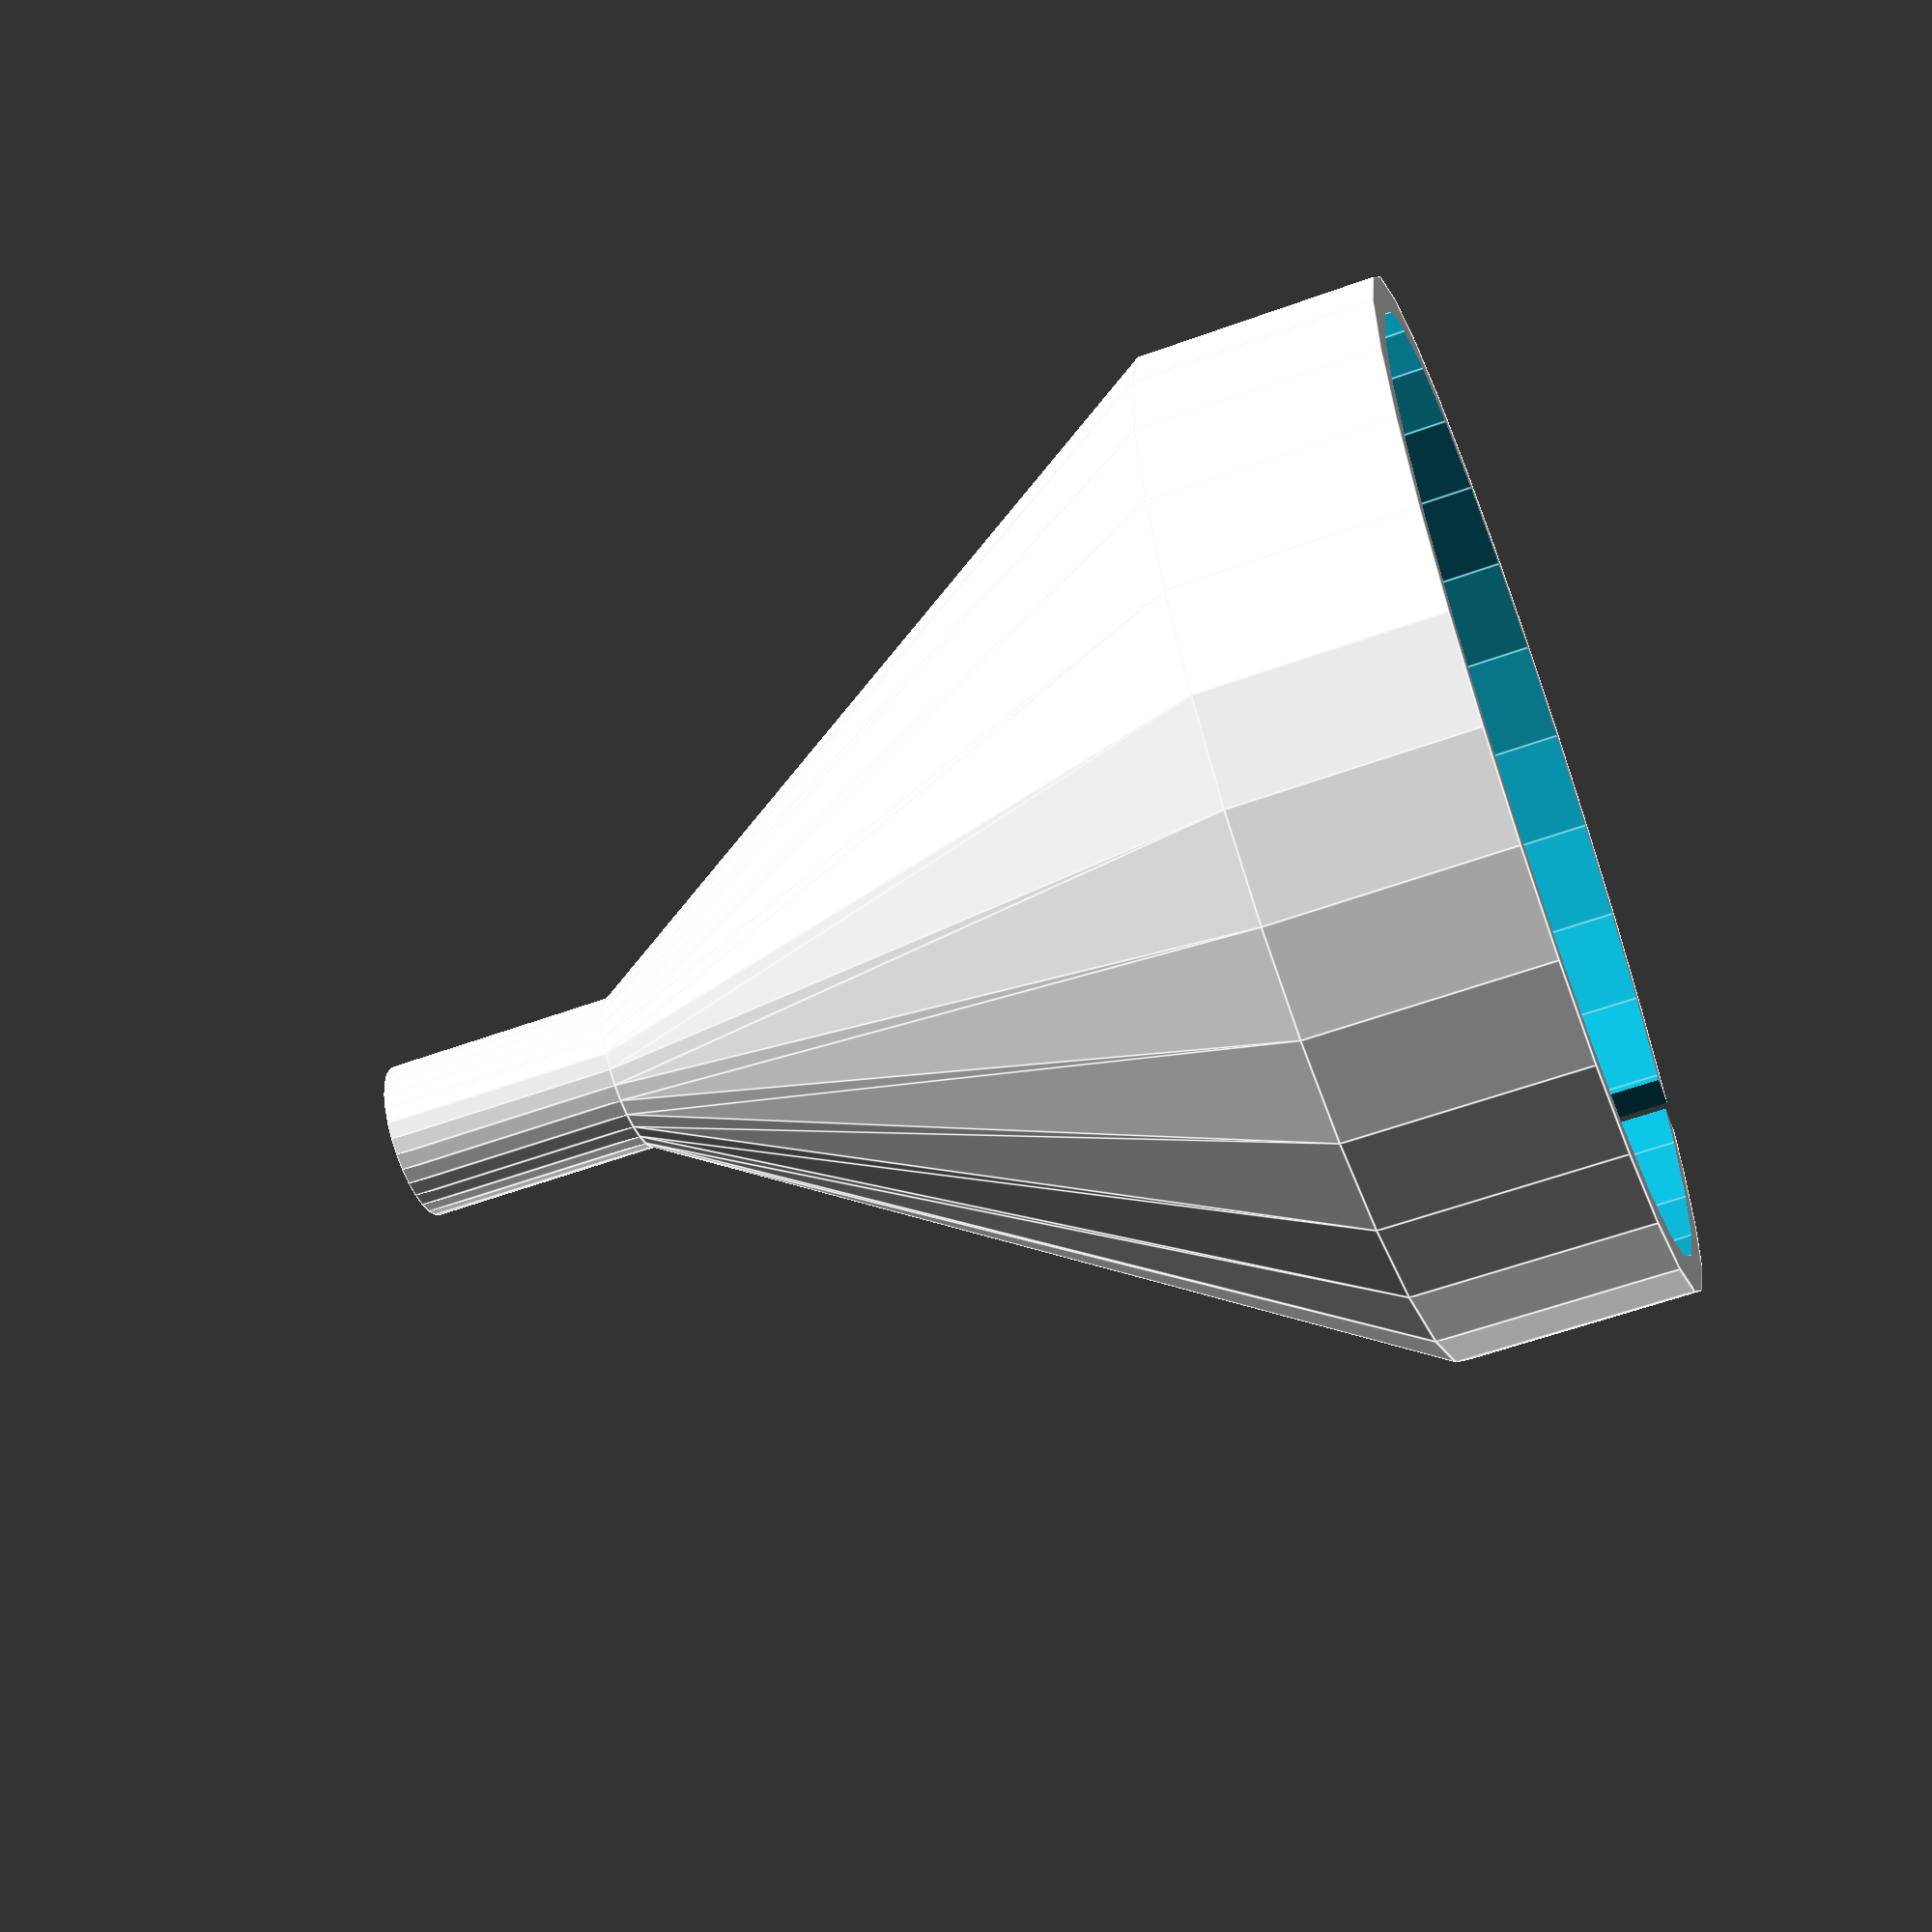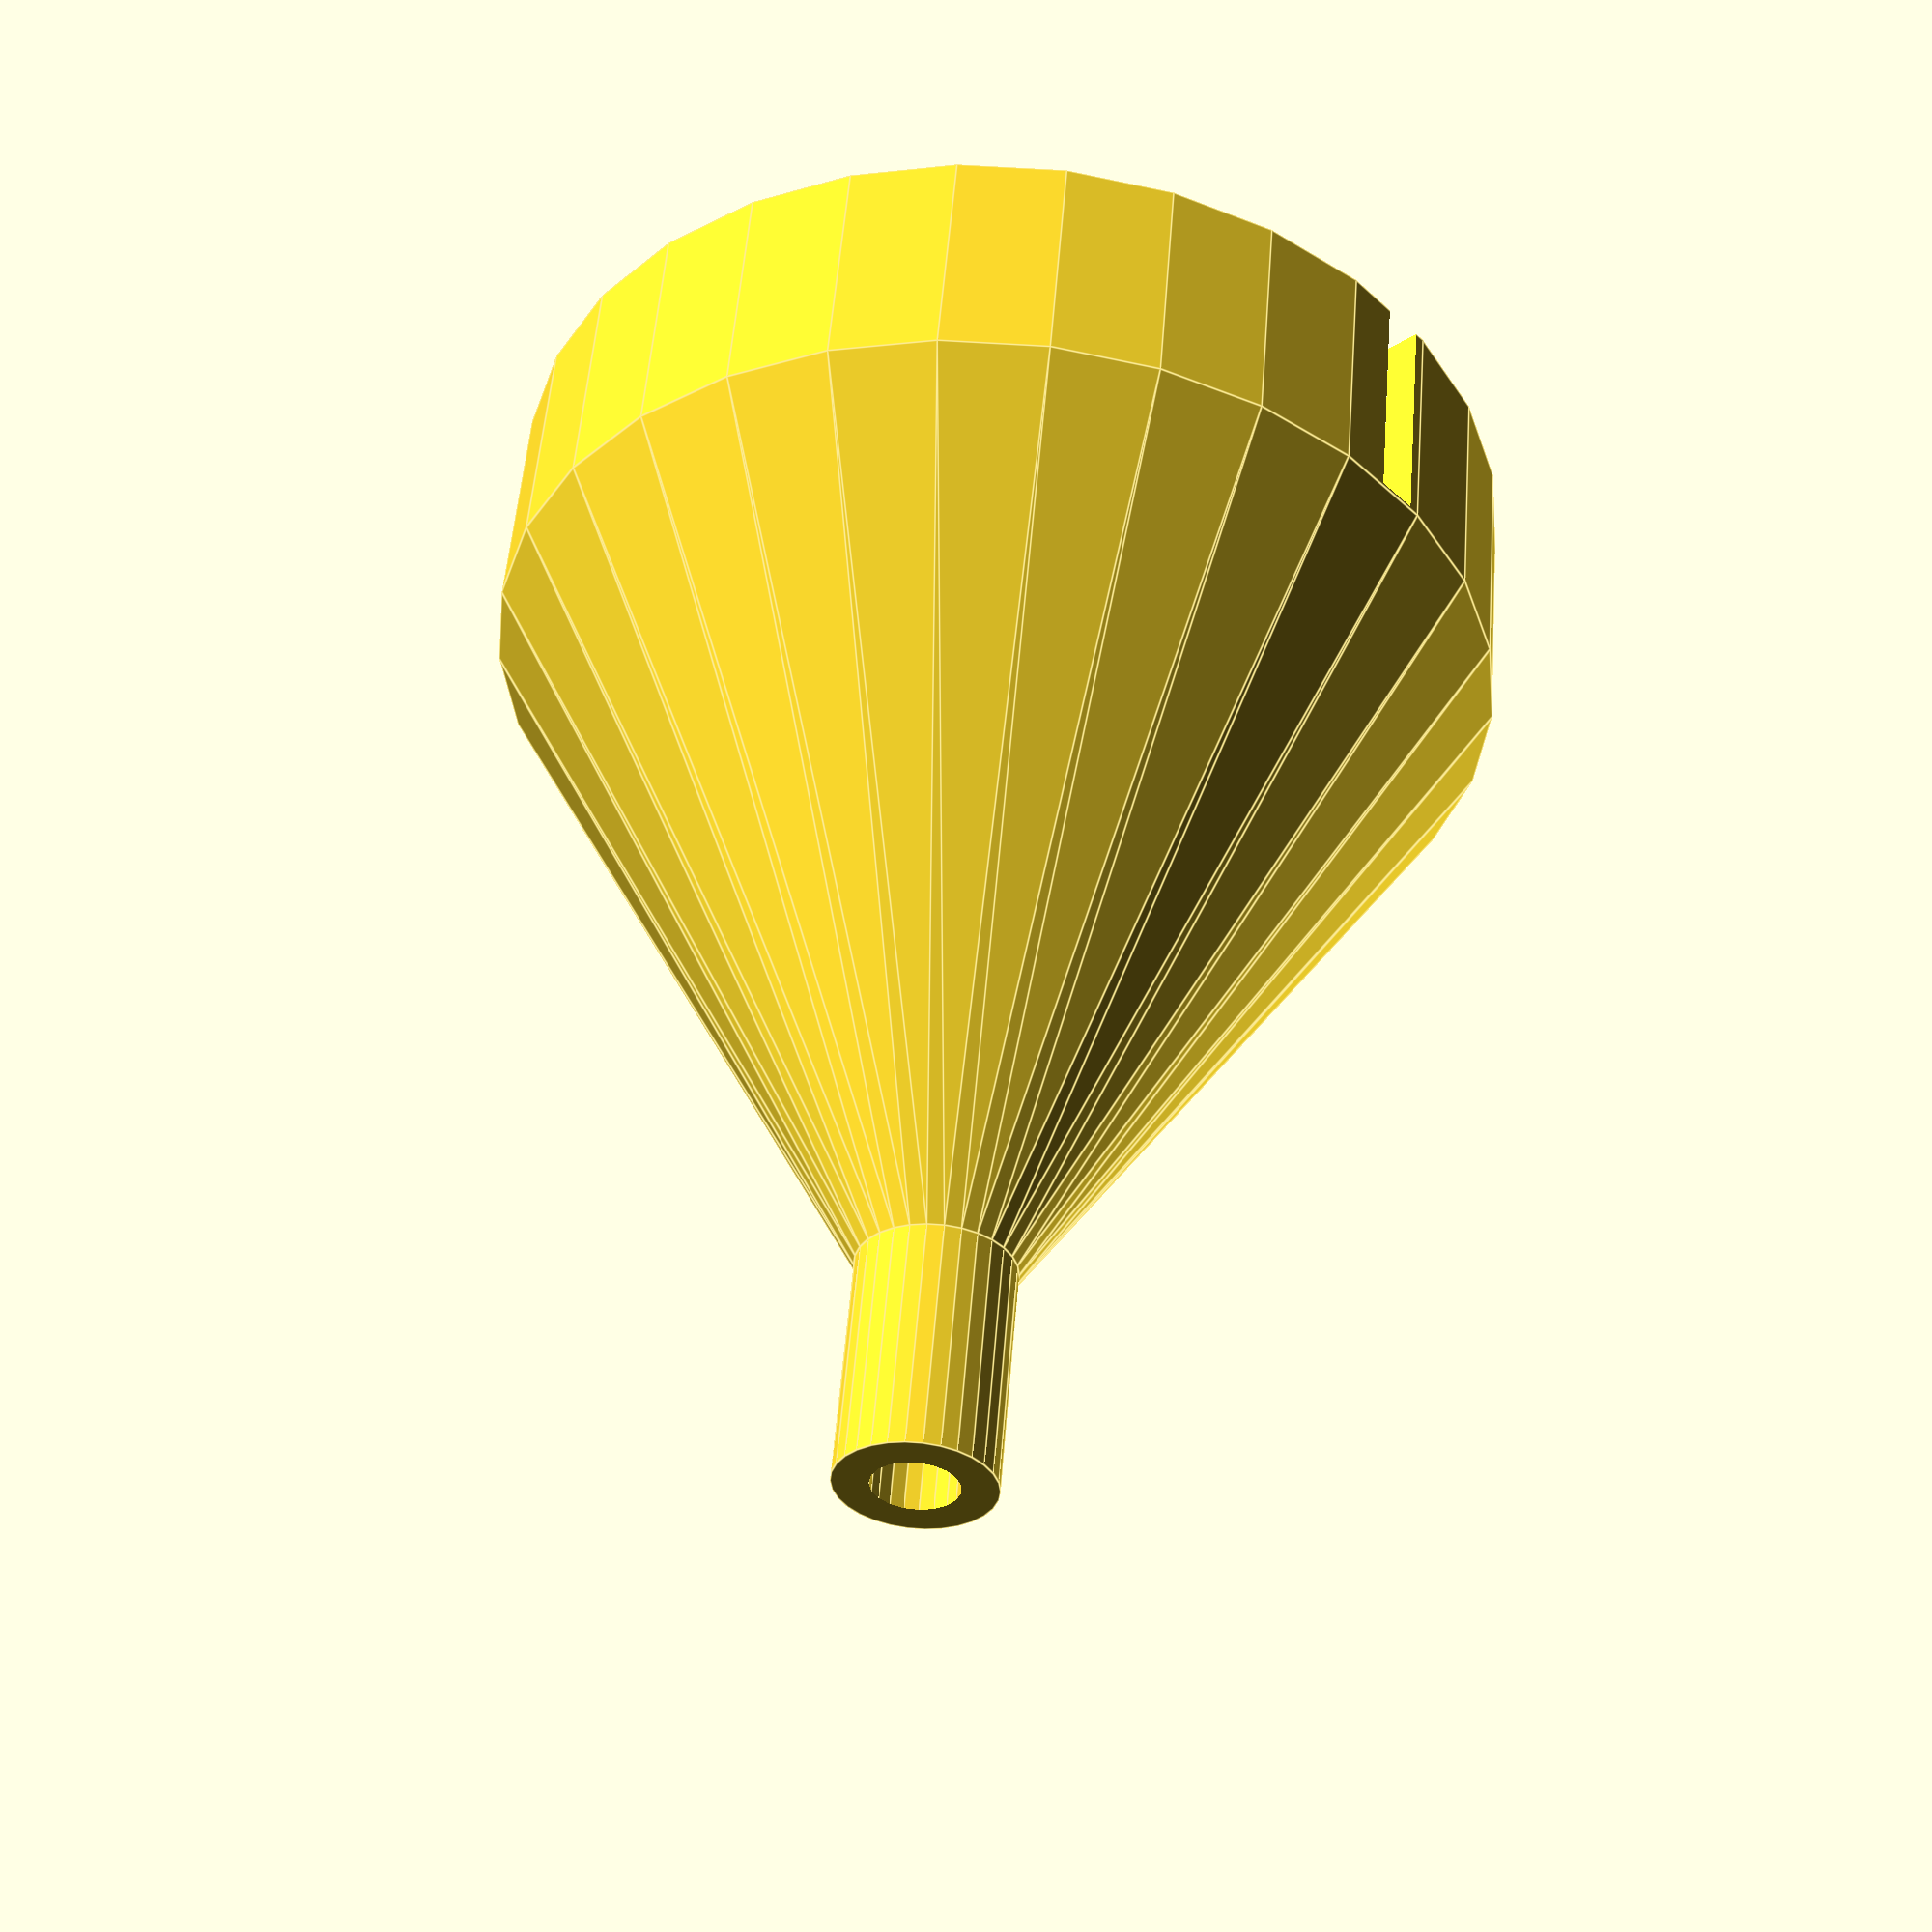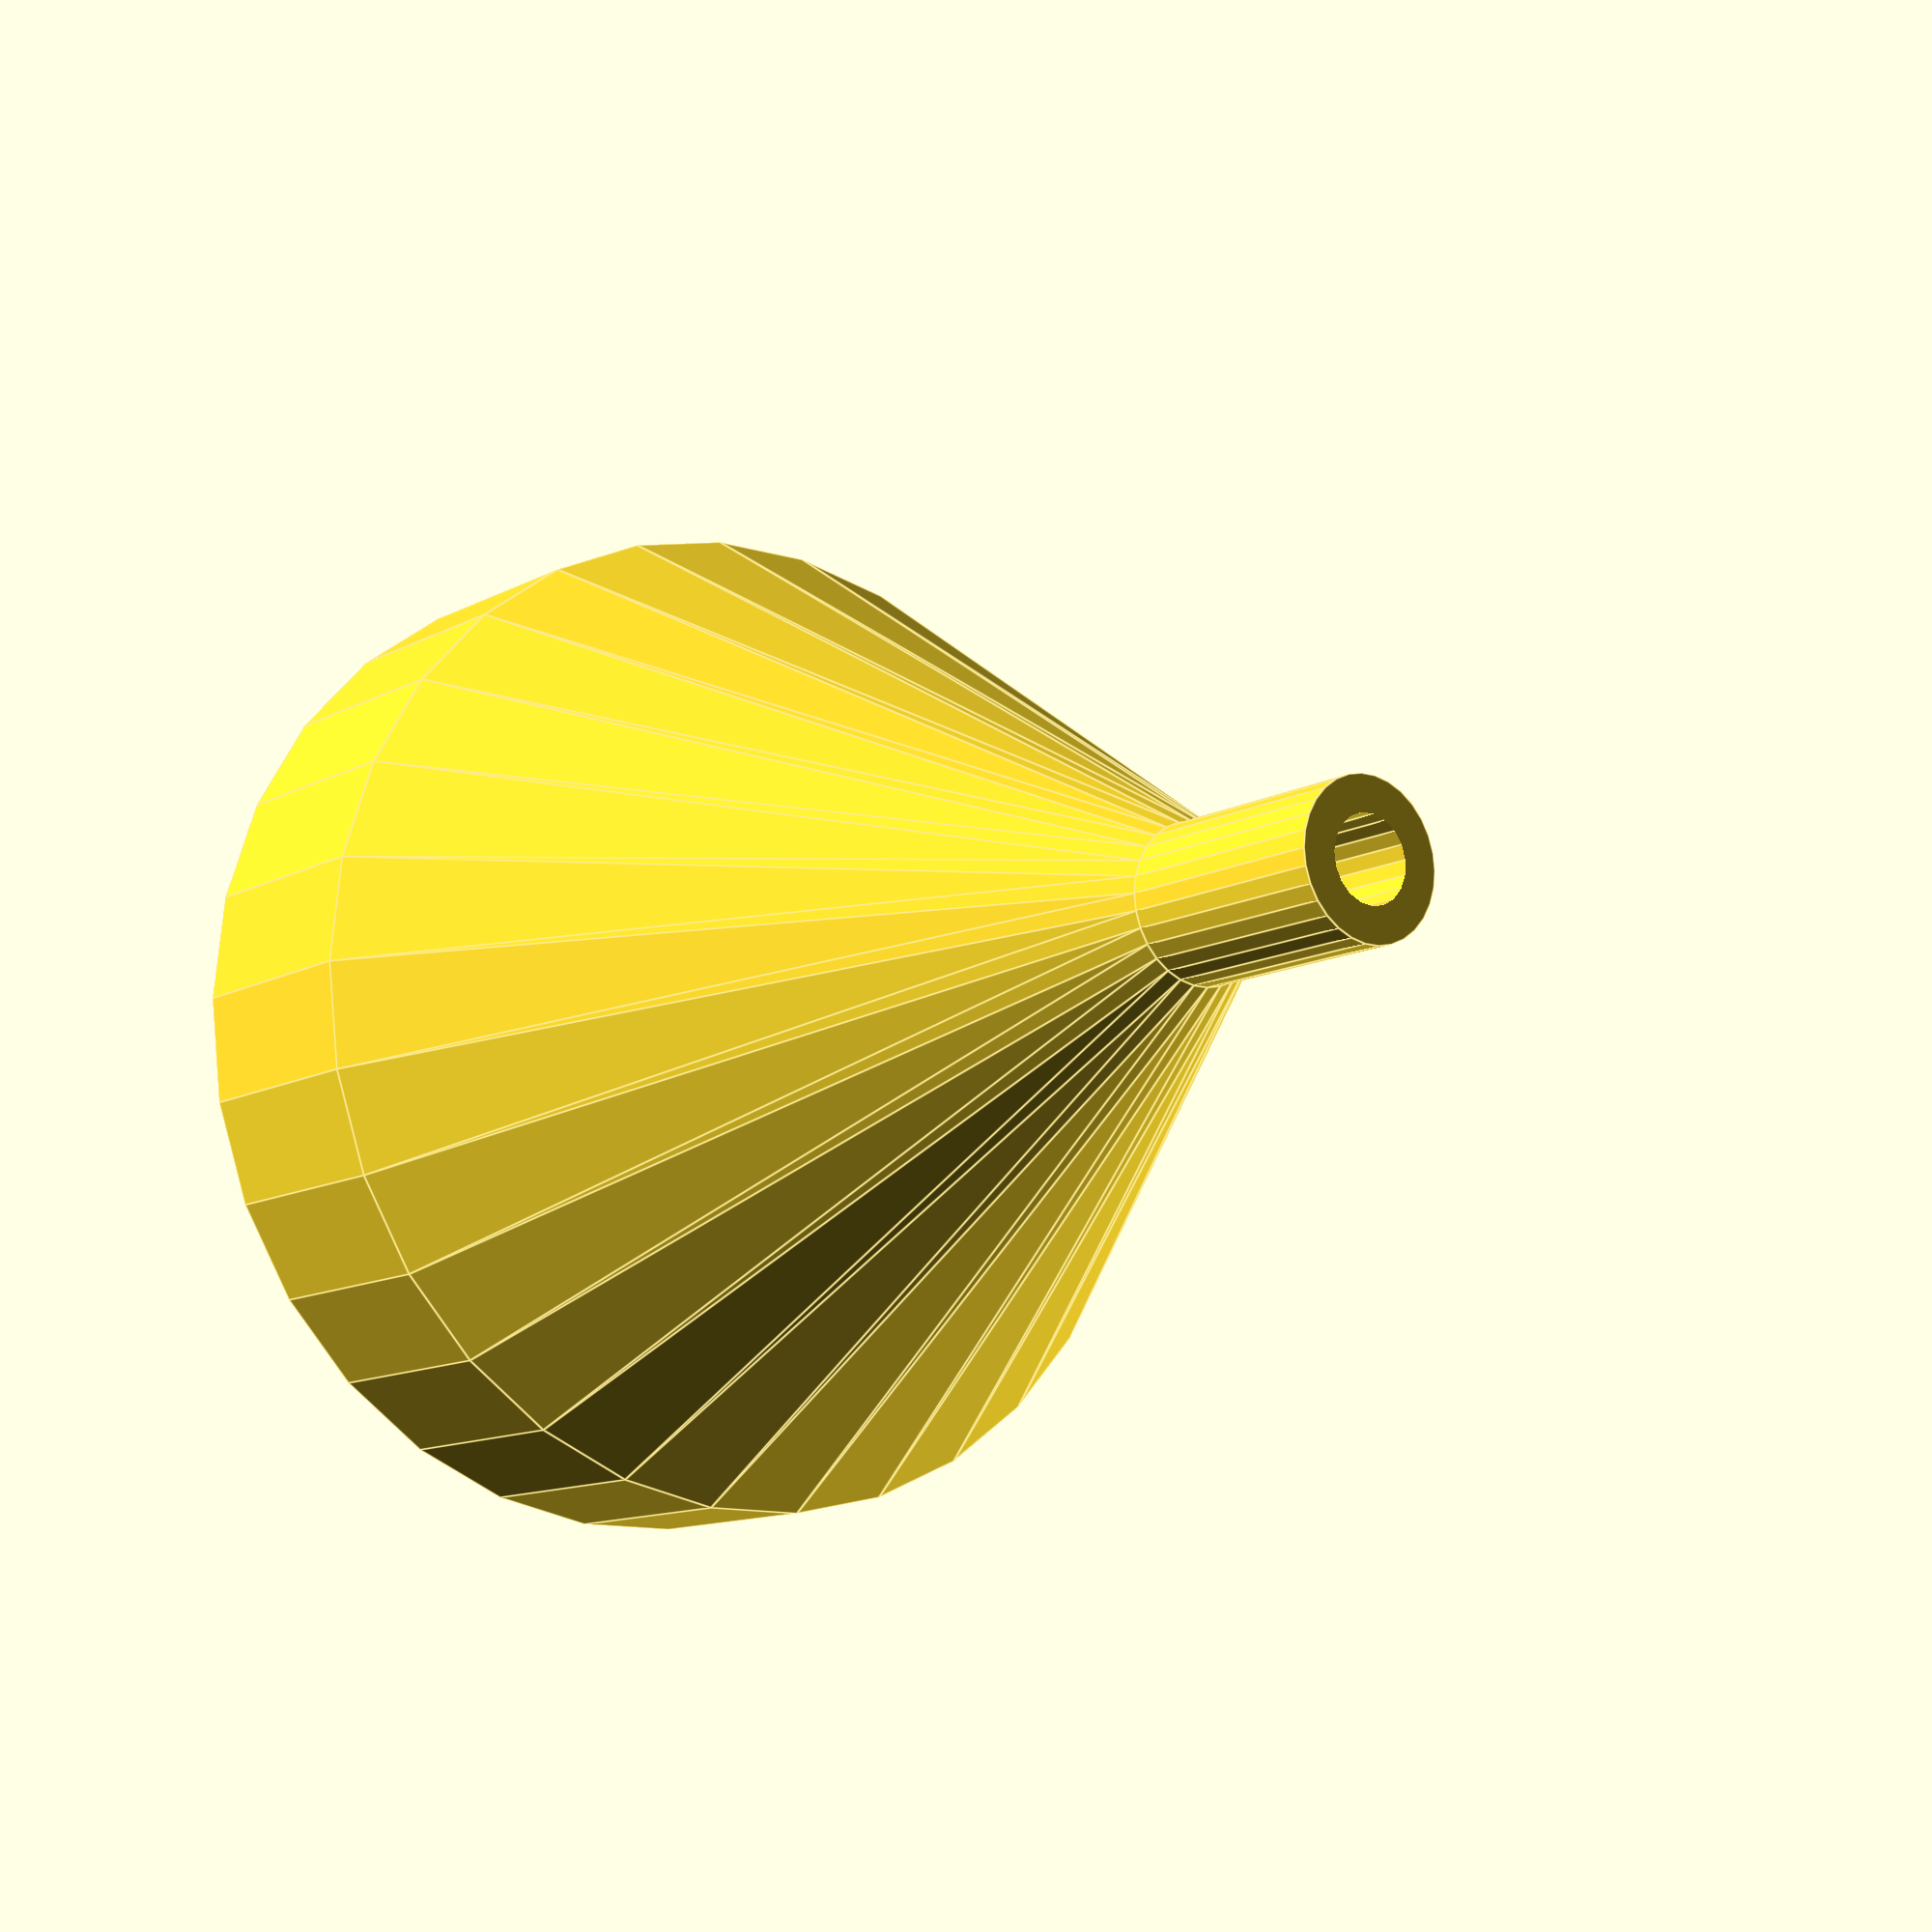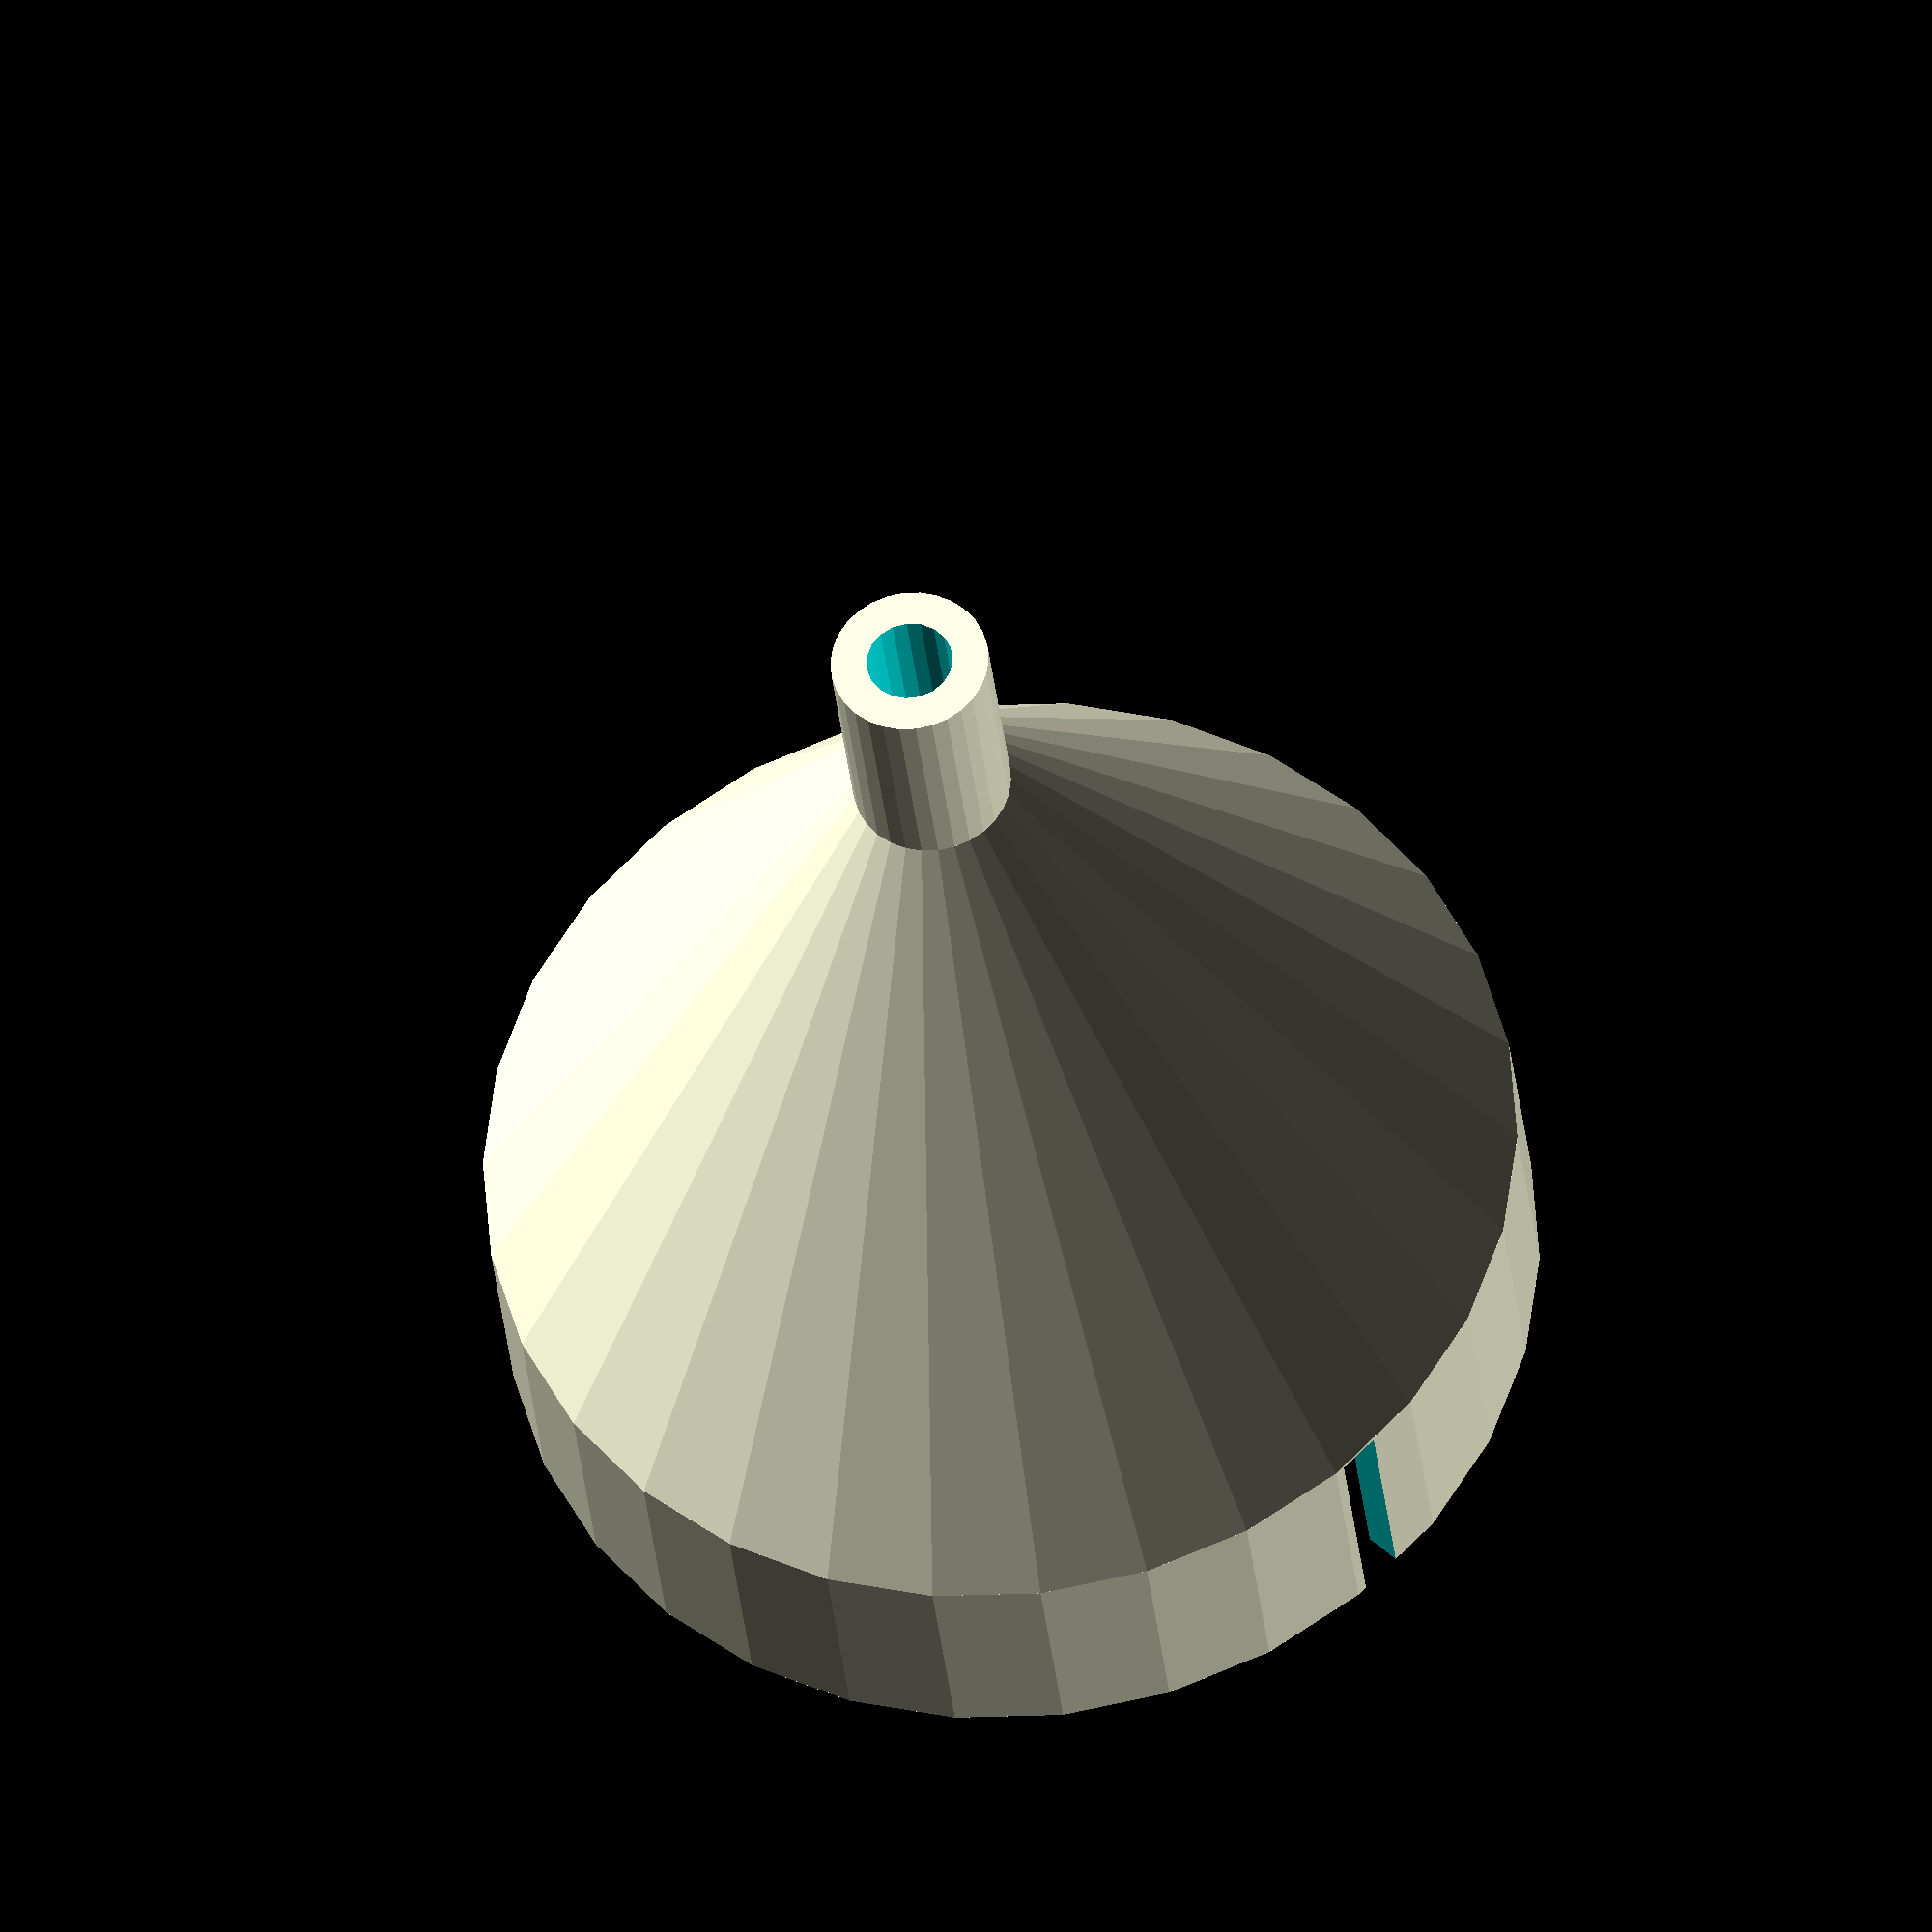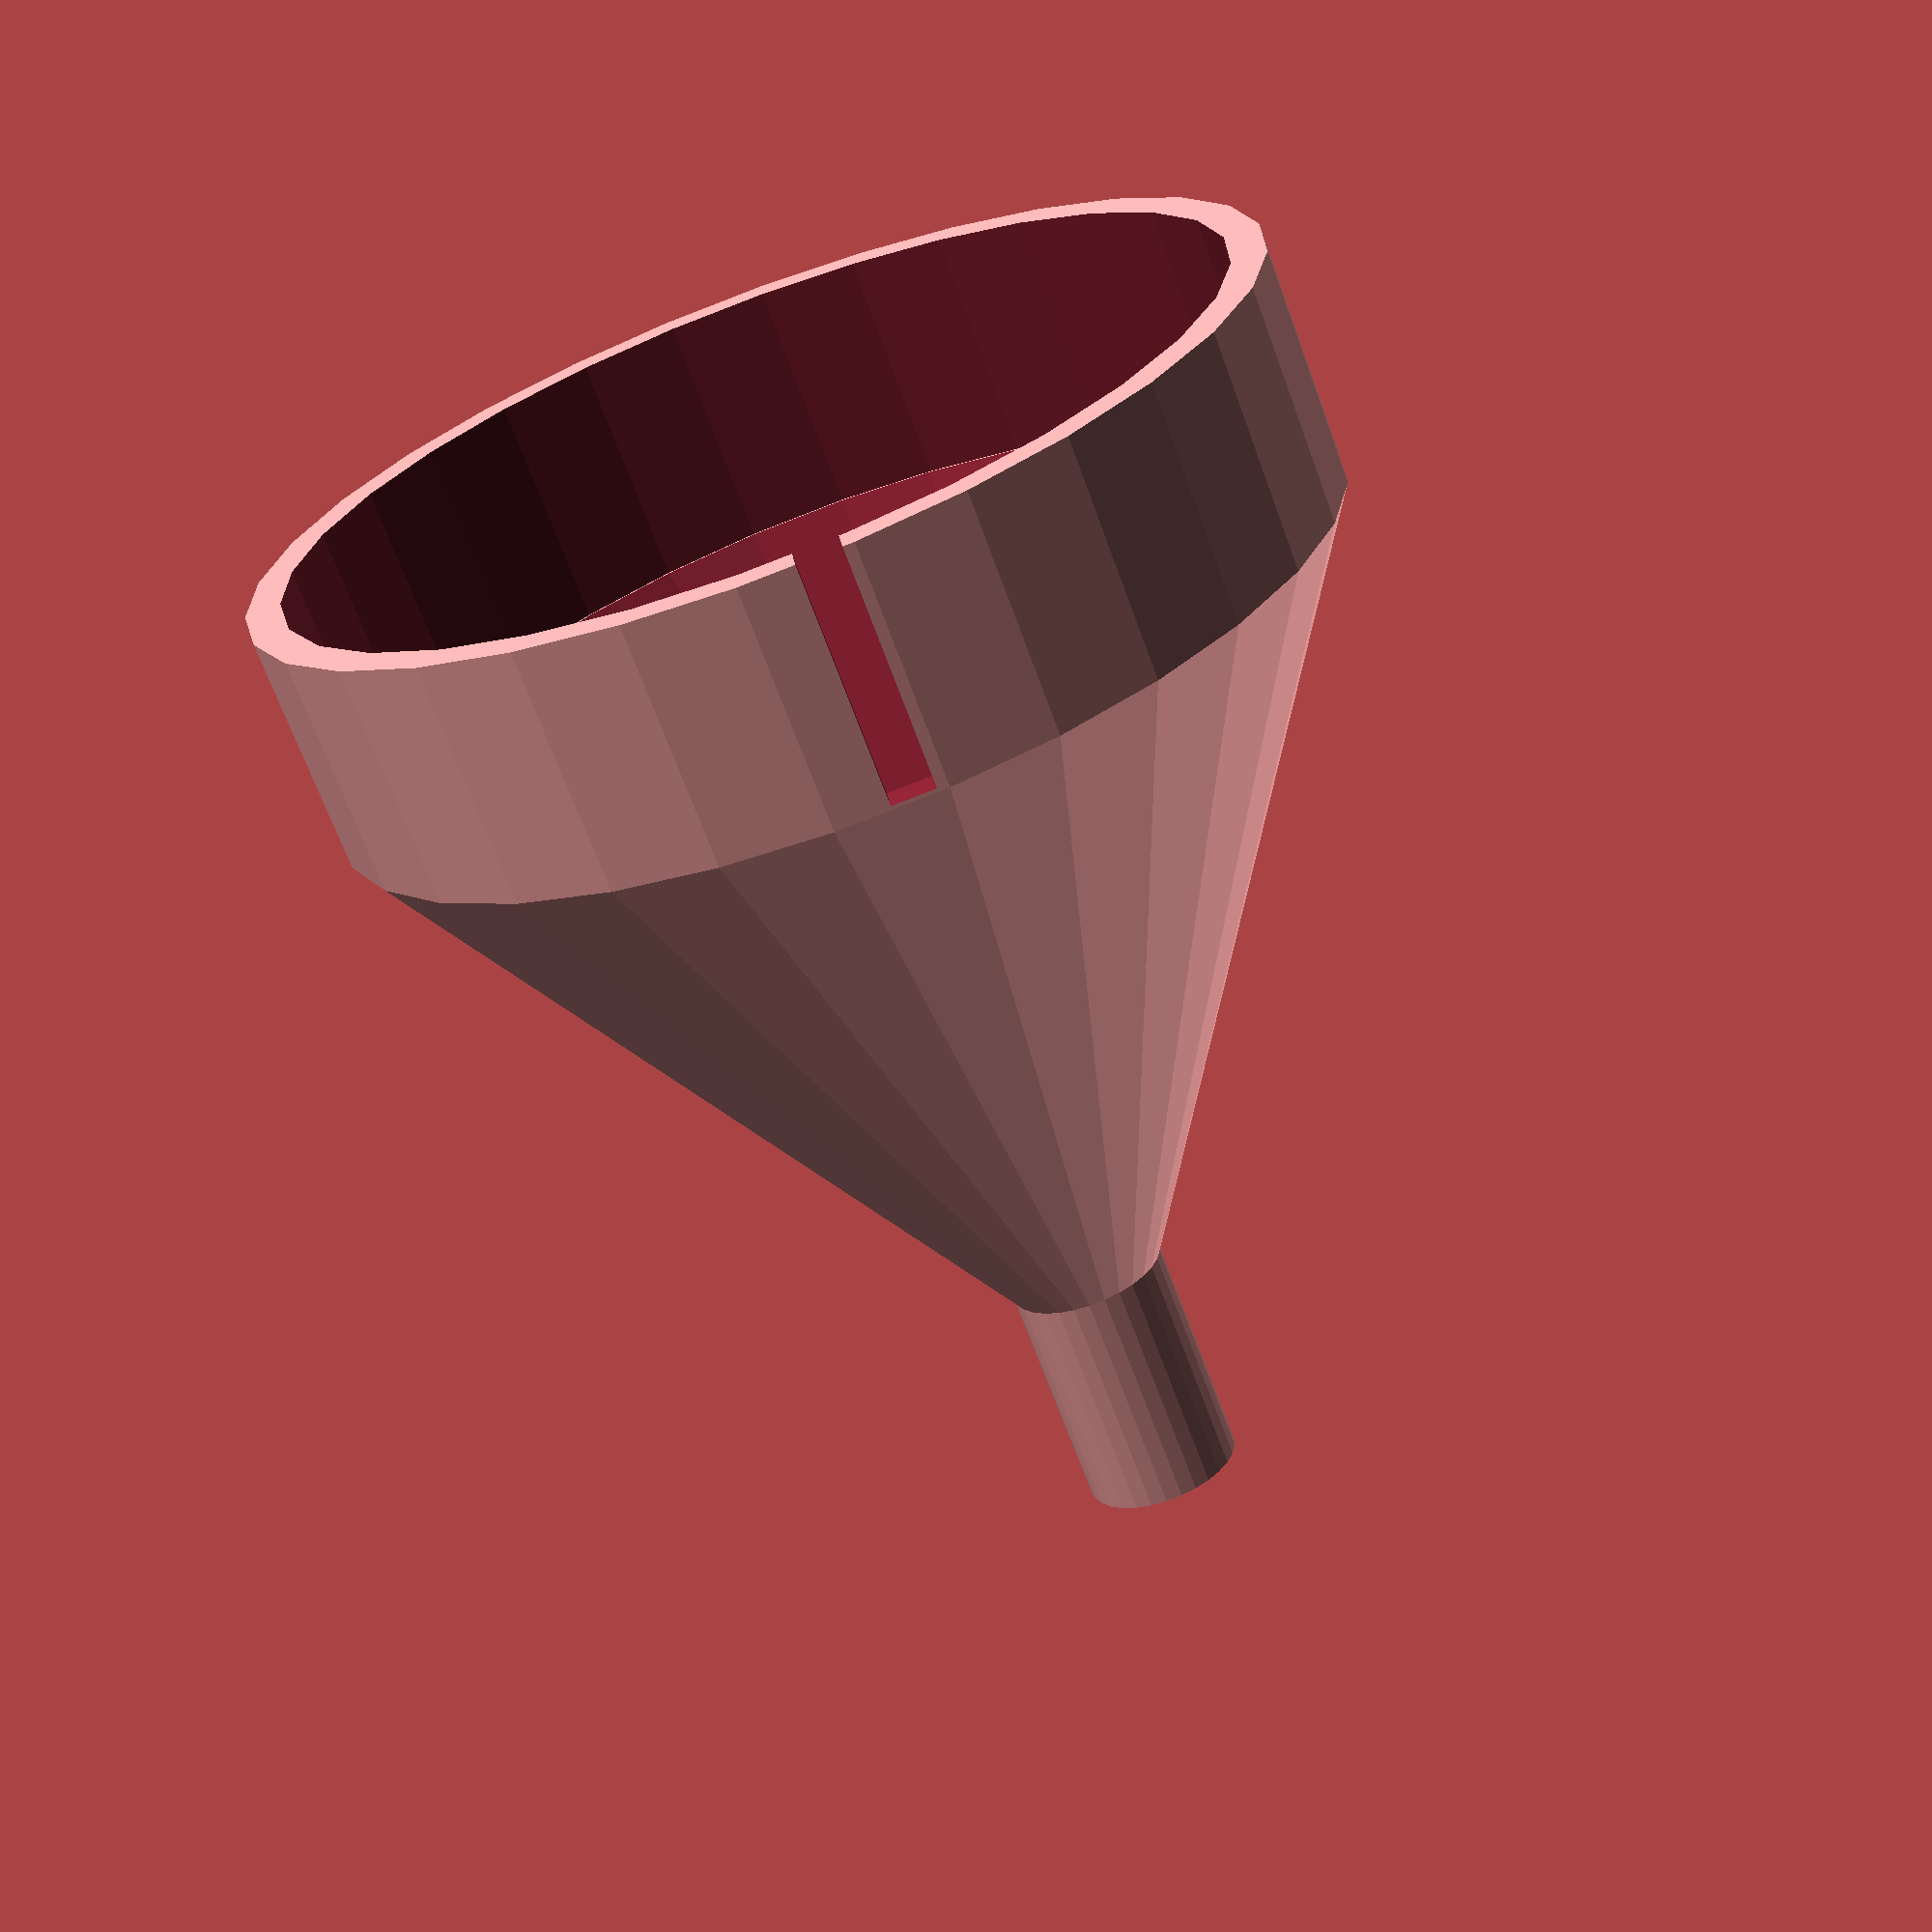
<openscad>

function getFlangeLen() = 33;
function getThickness() = 5;
function getTubeDiameter() = 6;
function getFanDiameter()  =66.87;
function getductHeight()  = 100;

module fanDuctToPnumatics(){
	union(){
		//intake tube
		translate([0,0,getductHeight()]){
			difference(){
				cylinder(	getFlangeLen(),
							getTubeDiameter()+getThickness(),
							getTubeDiameter()+getThickness(),
							false);
				translate([0,0,-.5]){
					cylinder(	getFlangeLen()+1,
								getTubeDiameter(),
								getTubeDiameter(),
								false);
				}
			}
		}
		//Cone
		difference(){
			cylinder(	getductHeight(),
						getFanDiameter()+getThickness(),
						getTubeDiameter()+getThickness(),
						false);
			translate([0,0,-.5]){
				cylinder(	getductHeight()+1,
							getFanDiameter(),
							getTubeDiameter(),
							false);
			}
		}
		//Fan tube
		translate([0,0,-getFlangeLen()]){
			difference(){
				cylinder(	getFlangeLen(),
							getFanDiameter()+getThickness(),
							getFanDiameter()+getThickness(),
							false);
				translate([0,0,-.5]){
					cylinder(	getFlangeLen()+1,
								getFanDiameter(),
								getFanDiameter(),
								false);
				}
				translate([0,getFanDiameter()-1,-.5]){
					cube([getThickness()+1,getThickness()+1,getFlangeLen()]);
				}
			}
		}
	}
}

fanDuctToPnumatics();
</openscad>
<views>
elev=237.9 azim=100.7 roll=69.4 proj=p view=edges
elev=306.3 azim=47.8 roll=4.5 proj=p view=edges
elev=191.7 azim=191.9 roll=217.5 proj=p view=edges
elev=210.7 azim=313.5 roll=174.6 proj=o view=solid
elev=67.4 azim=187.0 roll=200.0 proj=p view=wireframe
</views>
